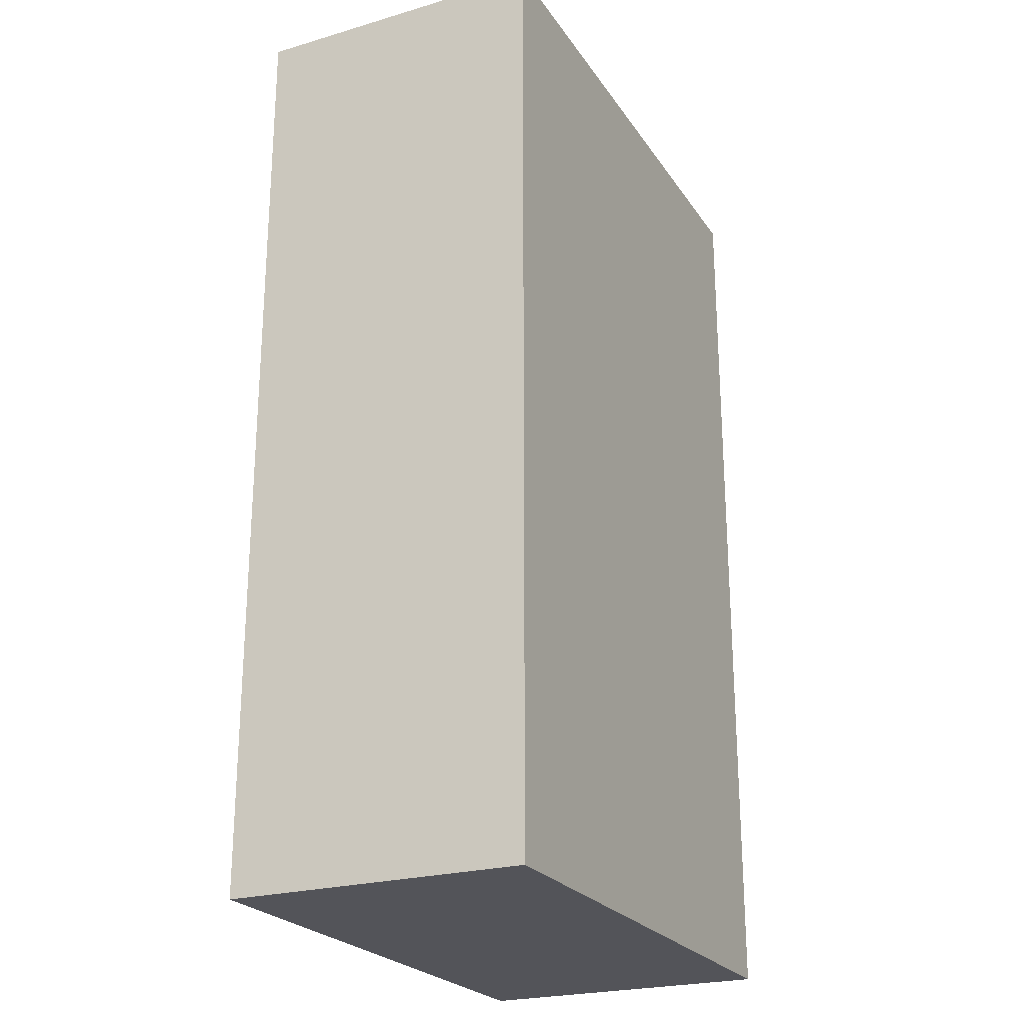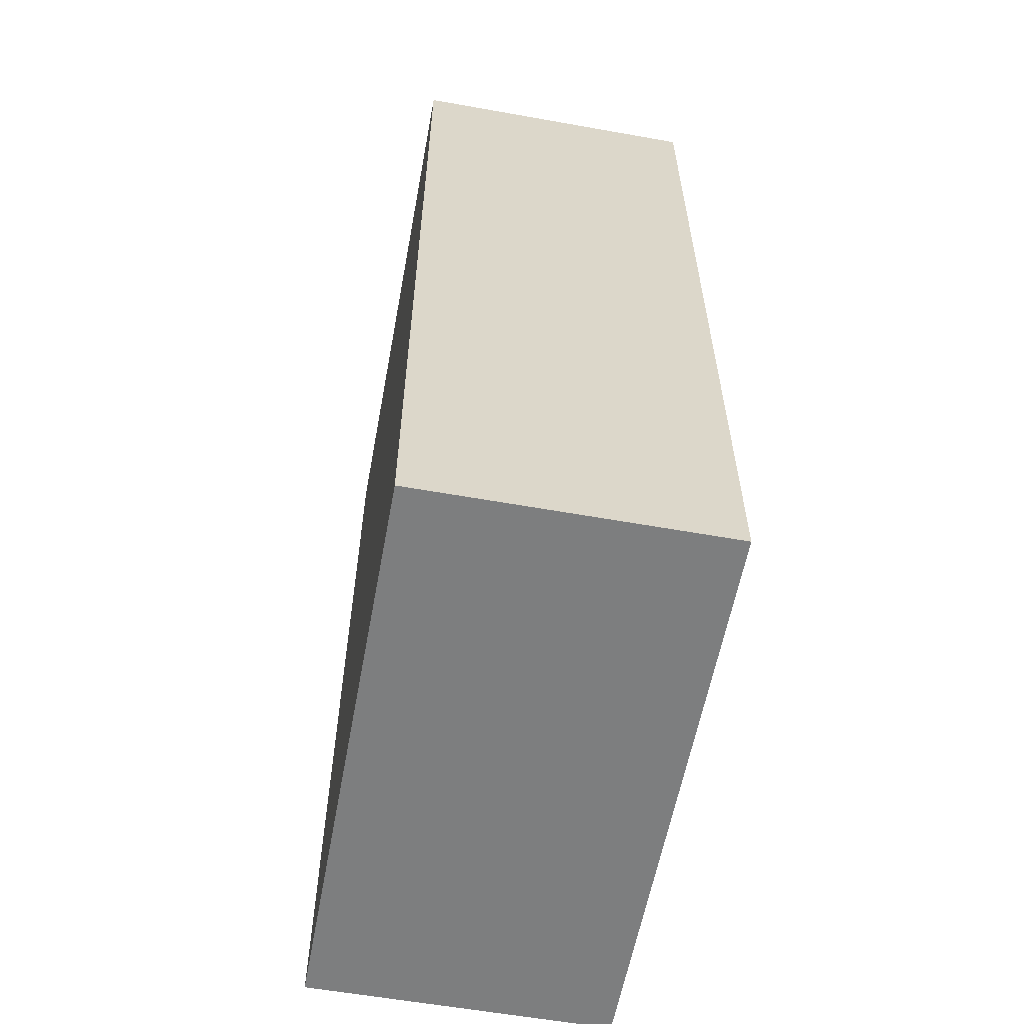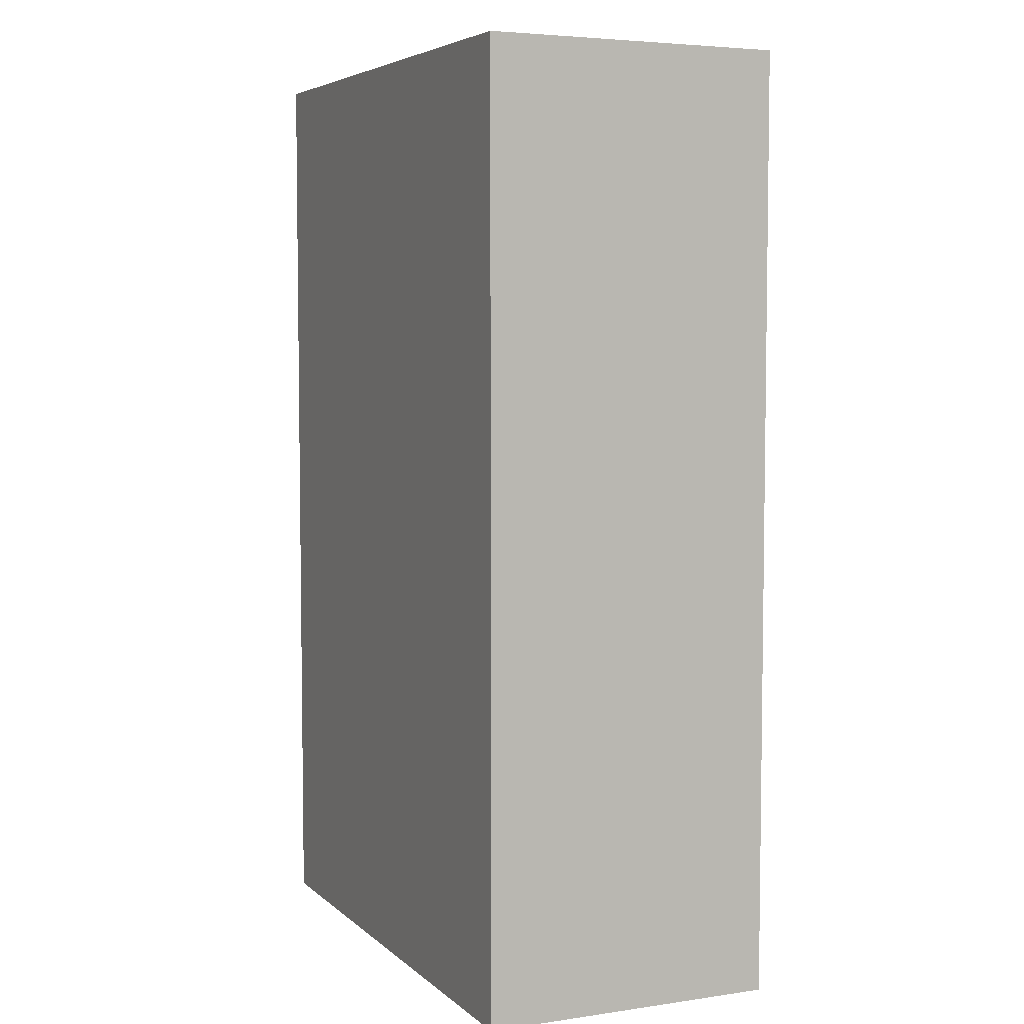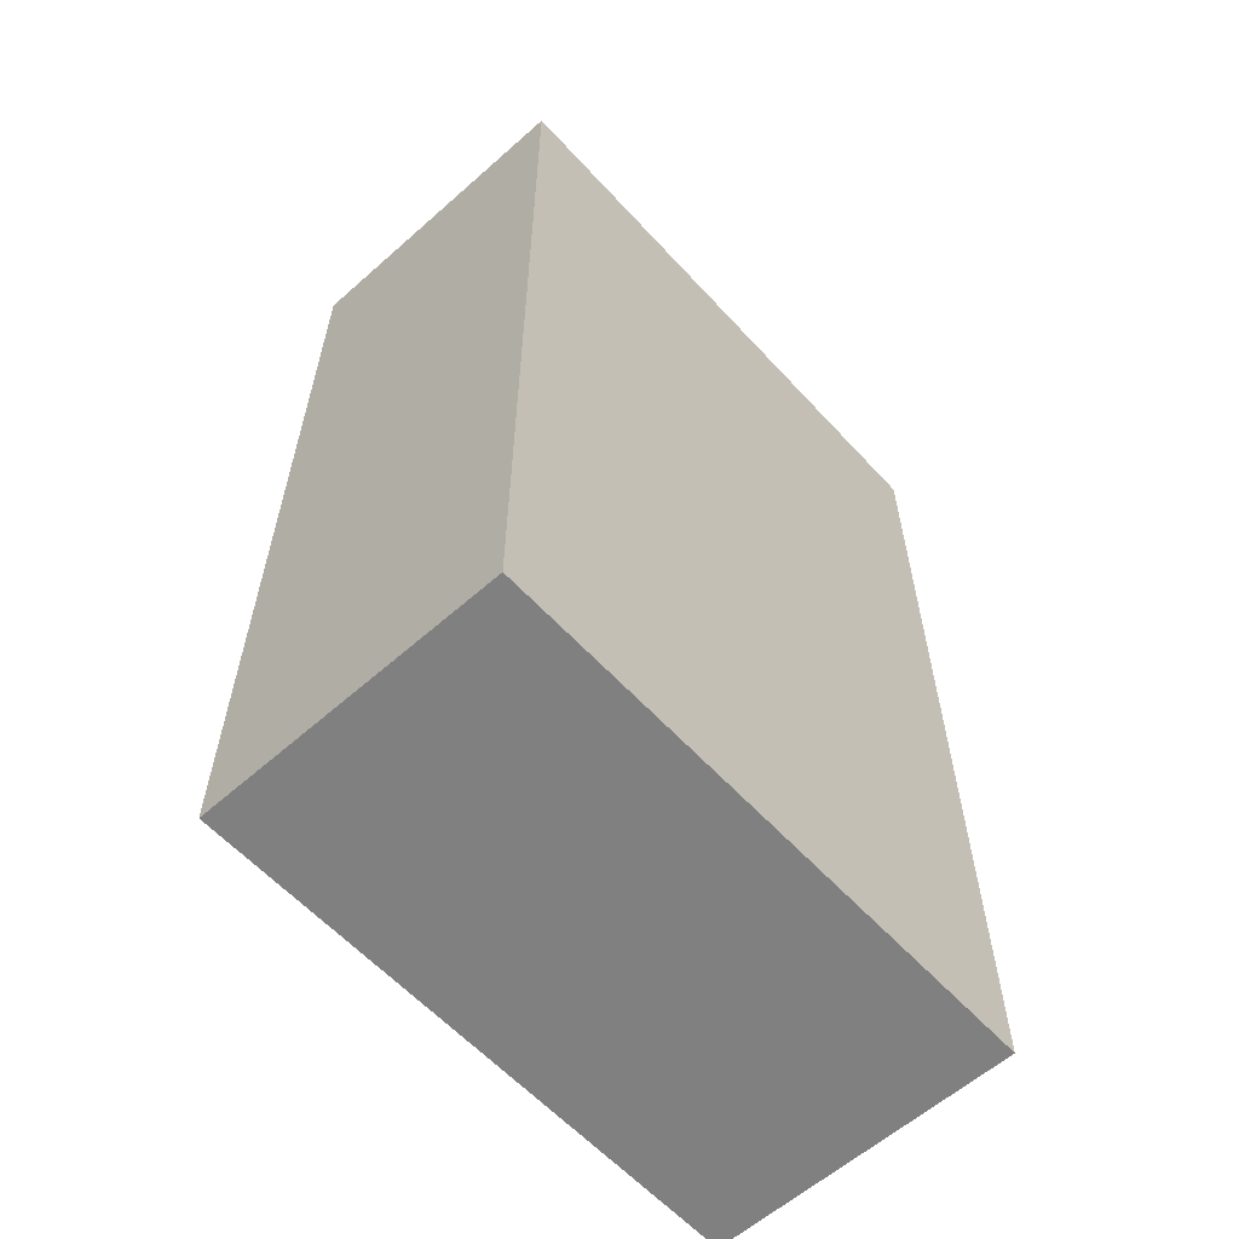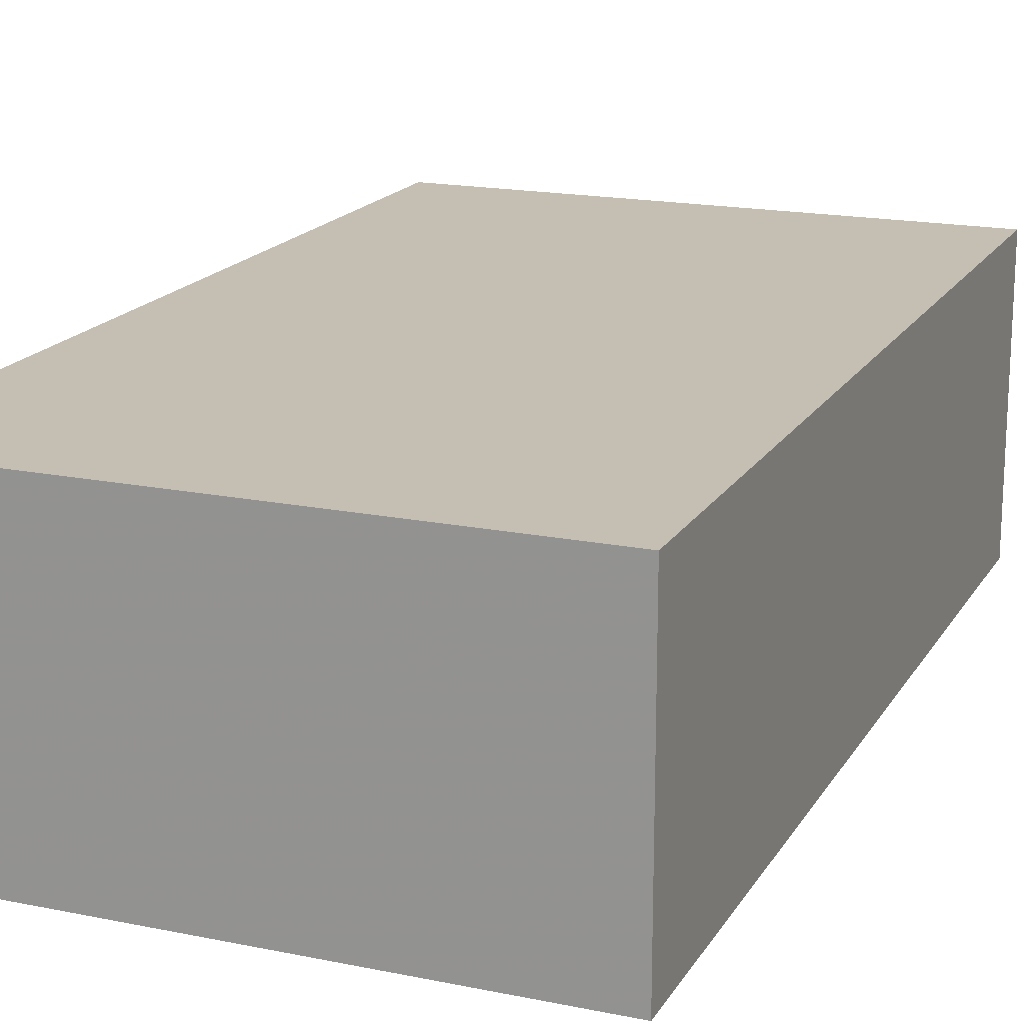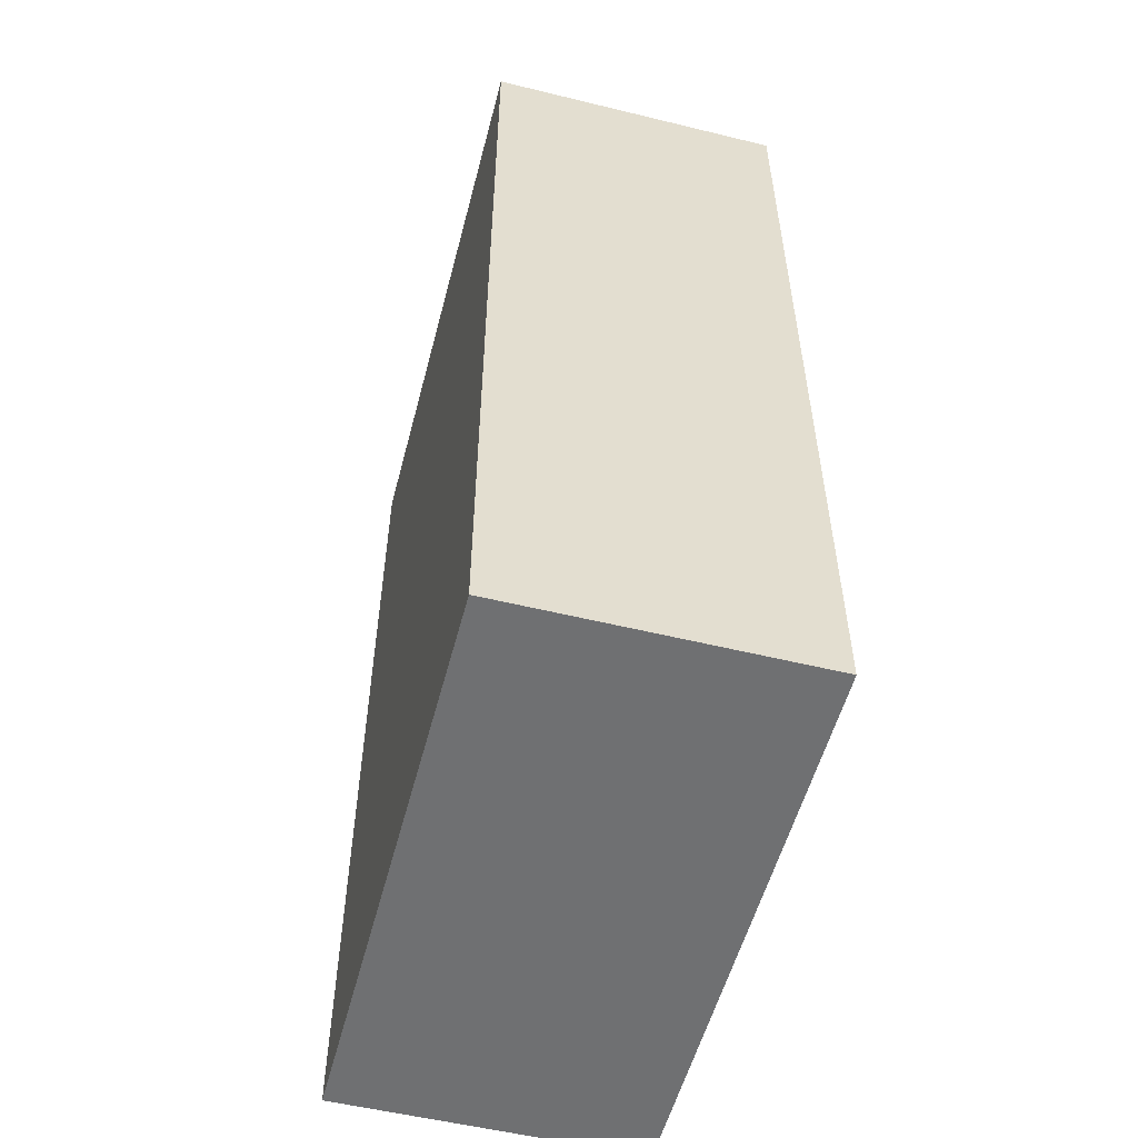
<metadata>
{"format":"obj","ext":"obj","renderer":"f3d","projection":"perspective","resolution":1024,"background":"white","views":[{"elev":-23.9,"azim":-64.2,"up":"+Y"},{"elev":-59.3,"azim":-100.5,"up":"+Y"},{"elev":5.3,"azim":65.6,"up":"+Y"},{"elev":-60.0,"azim":-47.8,"up":"+Y"},{"elev":17.7,"azim":-158.1,"up":"+Z"},{"elev":-54.7,"azim":75.4,"up":"+Y"}]}
</metadata>
<code>
o 1161
v 2175 1876 7.099
v 2175 1876 7.099
v 2175 1876 7.067
v 2175 1876 7.099
v 2175 1876 7.099
v 2175 1876 7.099
v 2175 1876 7.099
v 2175 1876 7.067
v 2175 1876 7.067
v 2175 1876 7.067
v 2175 1876 7.067
v 2175 1876 7.099
v 2175 1876 7.067
v 2175 1876 7.099
v 2175 1876 7.067
v 2175 1876 7.067
v 2175 1876 7.099
v 2175 1876 7.099
v 2175 1876 7.067
v 2175 1876 7.067
v 2175 1876 7.067
v 2175 1876 7.099
v 2175 1876 7.099
v 2175 1876 7.067
v 2175 1876 7.067
v 2175 1876 7.067
v 2175 1876 7.067
v 2175 1876 7.067
v 2175 1876 7.099
f 1 2 3
f 1 4 5
f 6 2 7
f 8 9 7
f 10 7 11
f 12 13 14
f 14 15 16
f 17 15 18
f 19 20 21
f 22 23 20
f 24 25 26
f 27 28 29

</code>
